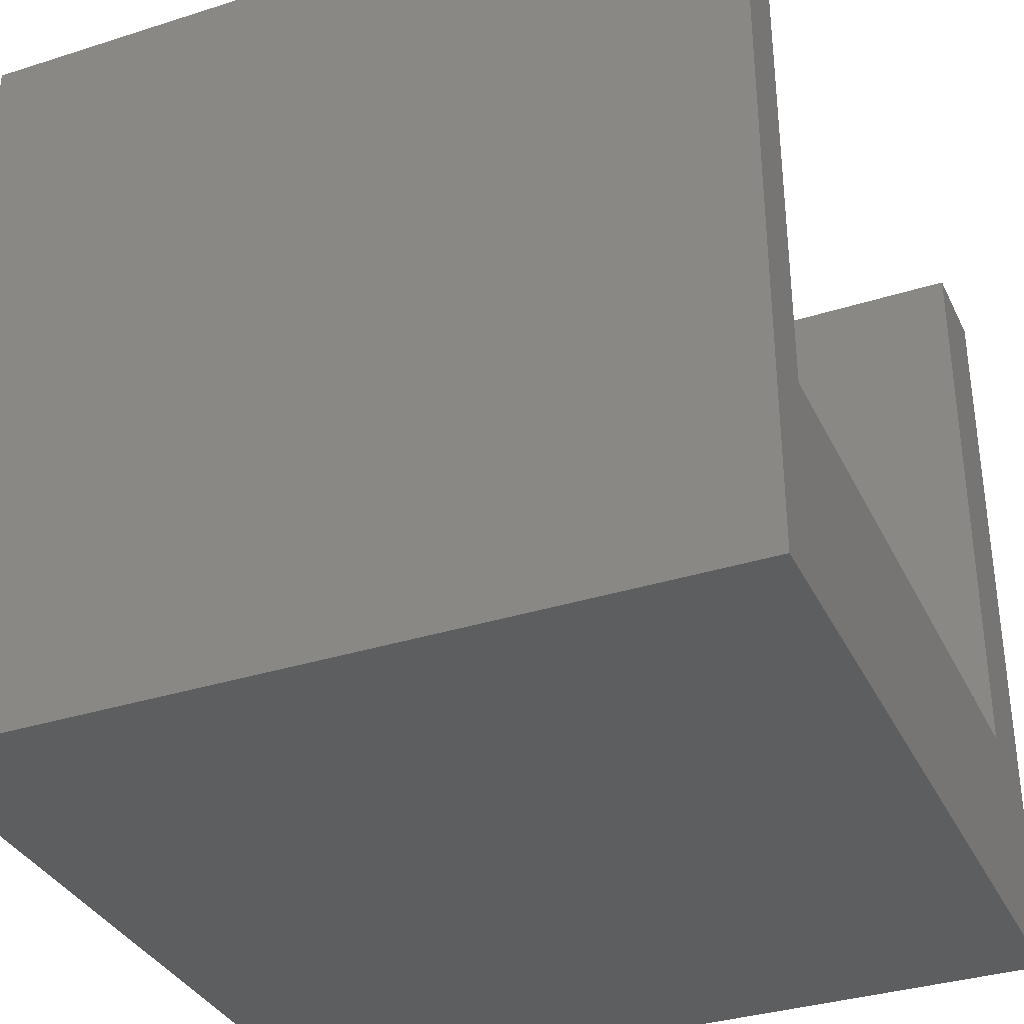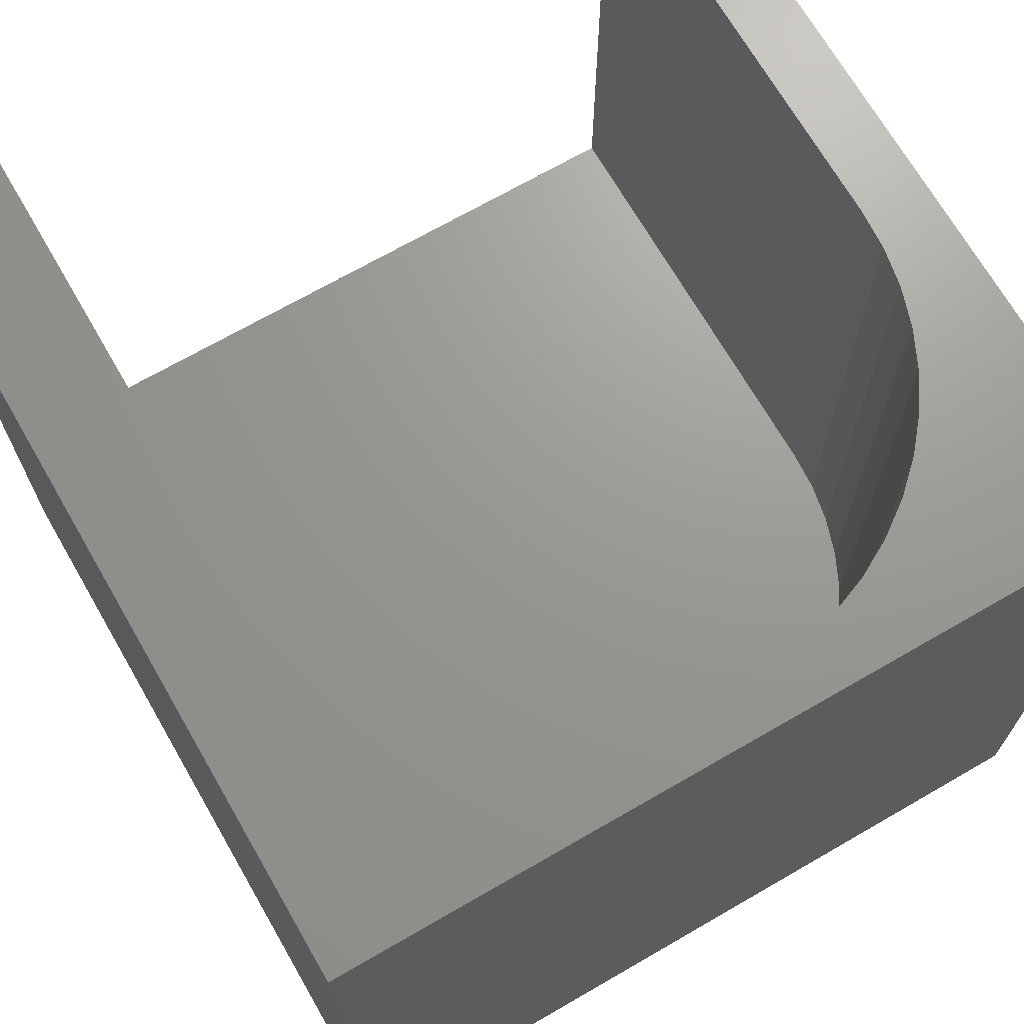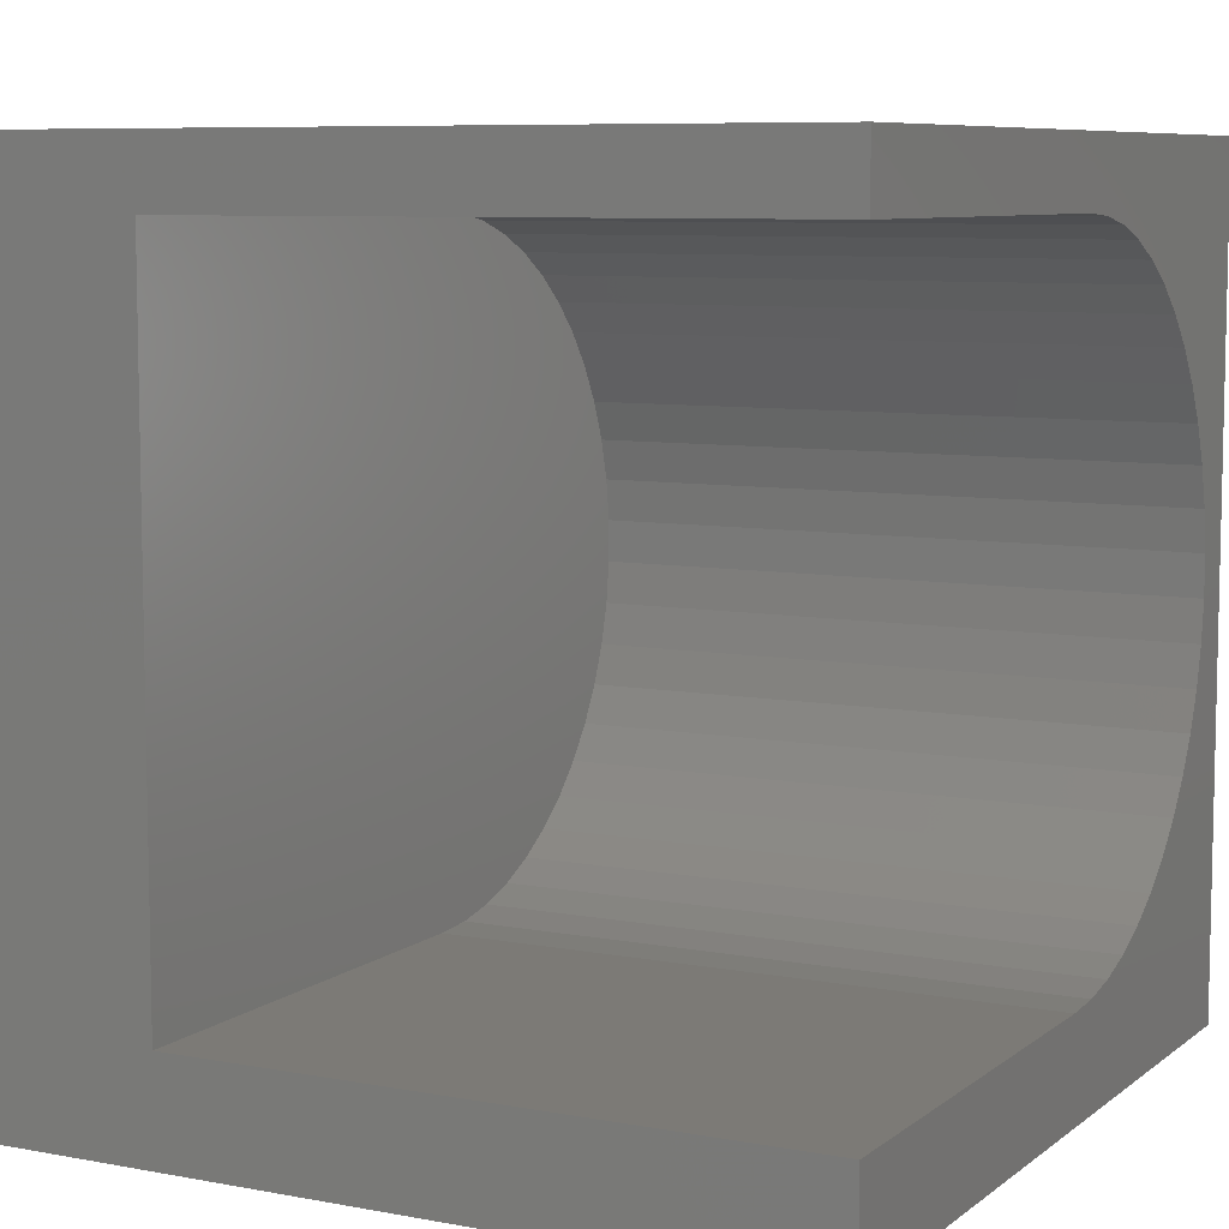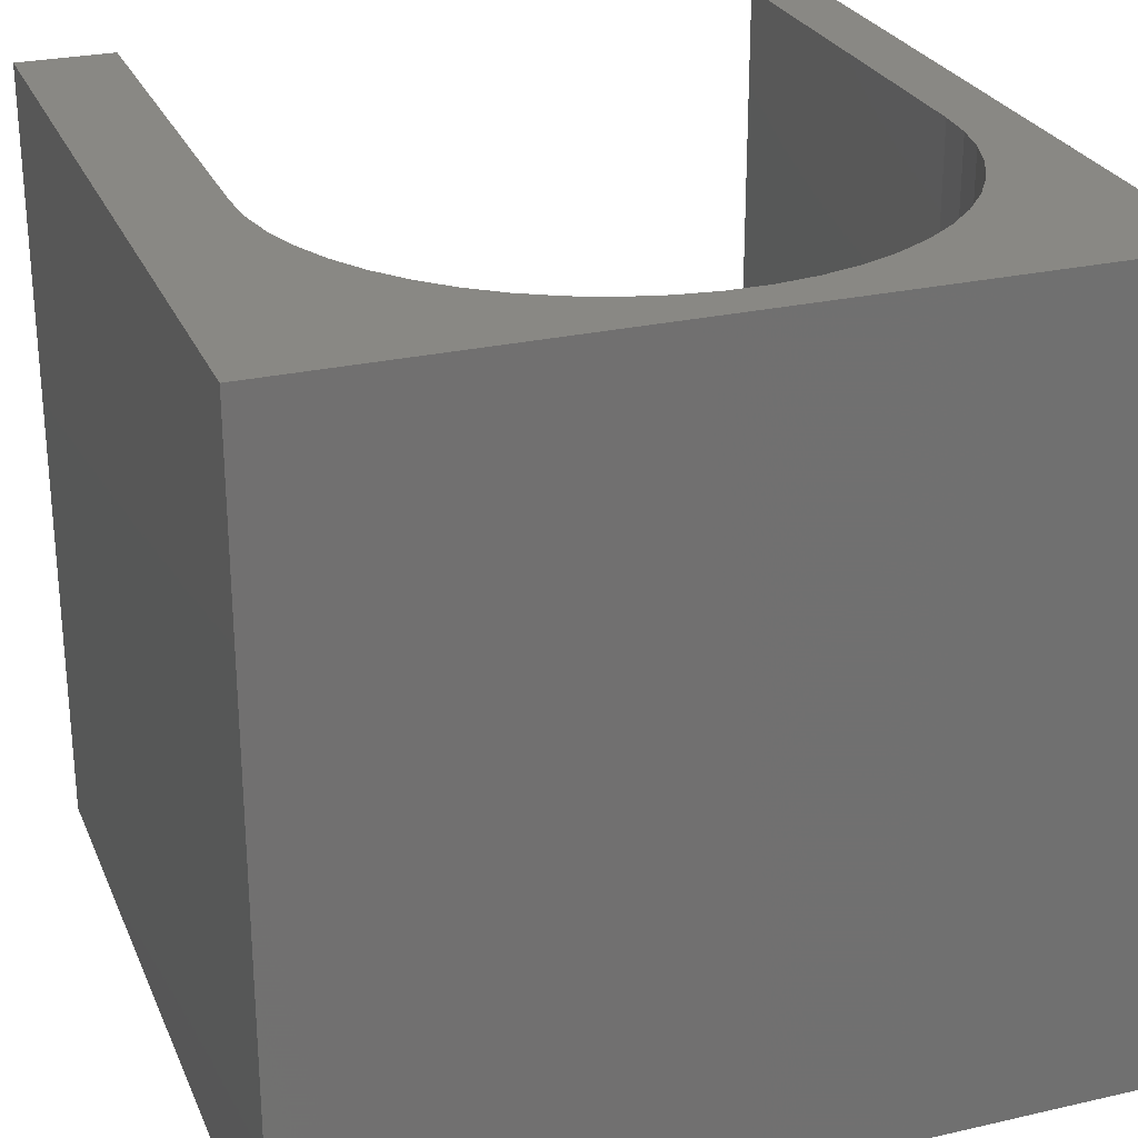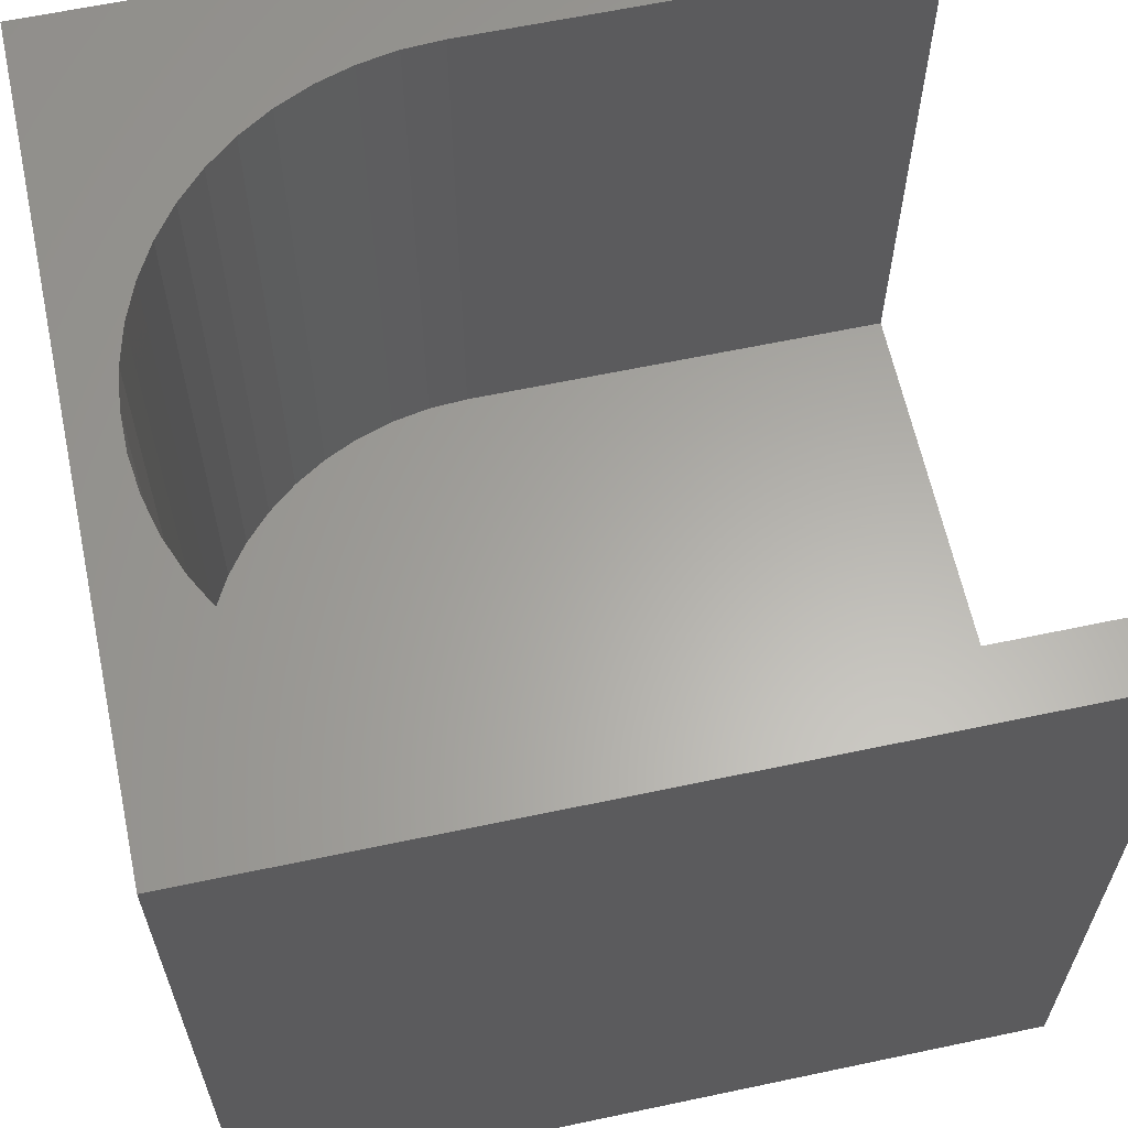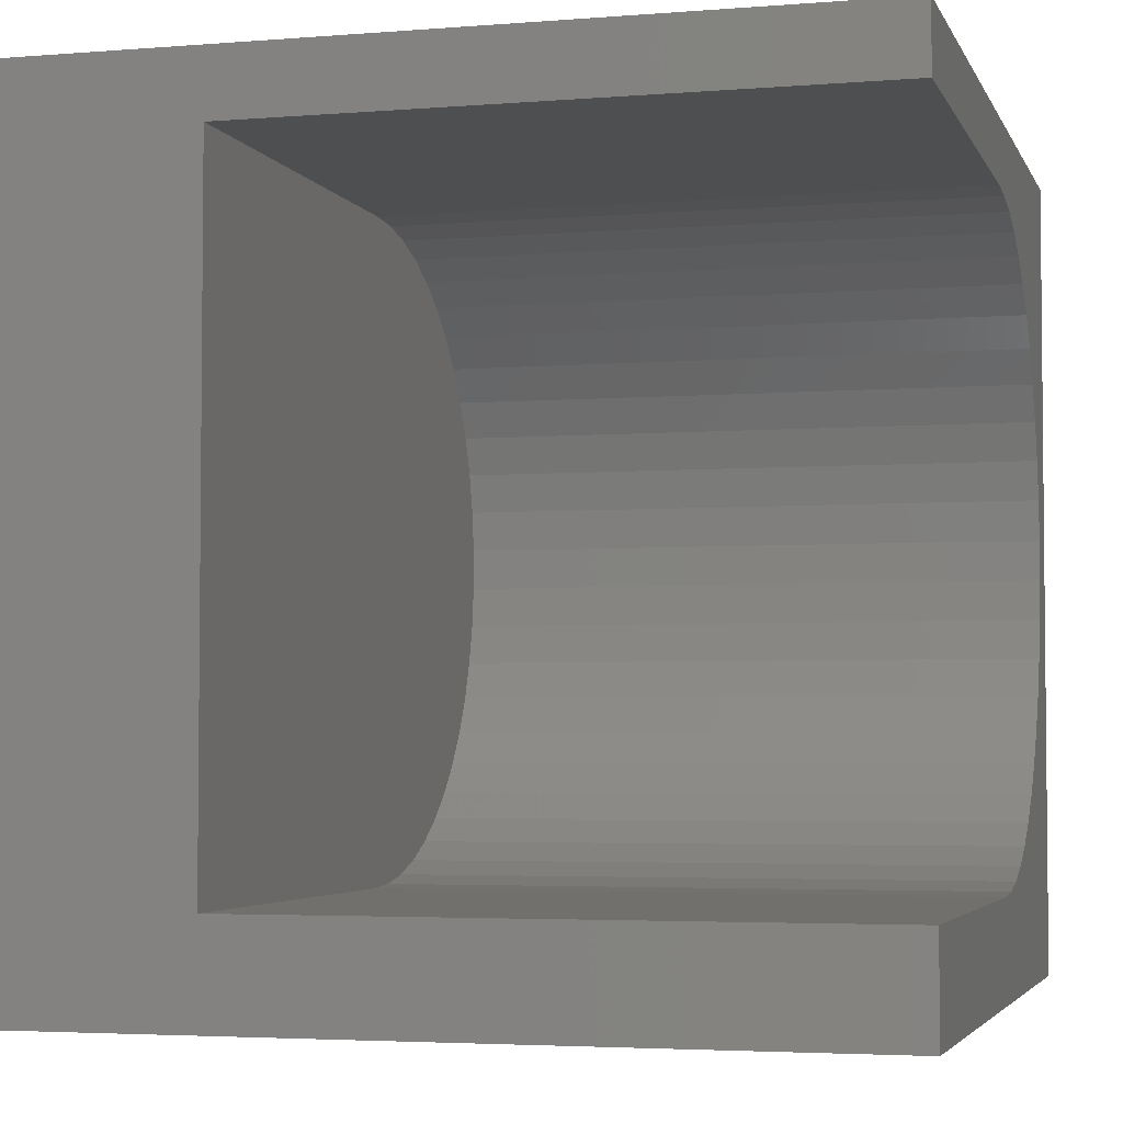
<metadata>
{"format":"stl","ext":"stl","renderer":"f3d","projection":"perspective","resolution":1024,"background":"white","views":[{"elev":-34.6,"azim":-156.9,"up":"+Z"},{"elev":69.8,"azim":60.0,"up":"+Z"},{"elev":7.8,"azim":-62.3,"up":"+Y"},{"elev":26.6,"azim":70.3,"up":"+Z"},{"elev":62.6,"azim":167.9,"up":"+Z"},{"elev":-3.7,"azim":-74.8,"up":"+Y"}]}
</metadata>
<code>
# stl→obj: 64 verts, 124 faces
v 0 9.204 10
v 0 10 10
v 0 9.204 2.594
v 0 10 0
v 0 1.209 2.594
v 0 0 0
v 0 1.209 10
v 0 0 10
v 5.95 9.172 10
v 6.443 9.078 10
v 10 10 10
v 6.92 8.923 10
v 7.375 8.709 10
v 7.798 8.44 10
v 9.066 3.505 10
v 8.824 3.065 10
v 10 0 10
v 5.449 1.209 10
v 9.251 3.971 10
v 6.92 1.49 10
v 7.375 1.704 10
v 7.798 1.973 10
v 6.443 1.335 10
v 5.95 1.241 10
v 8.185 8.12 10
v 8.529 7.754 10
v 8.824 7.348 10
v 9.066 6.908 10
v 9.251 6.442 10
v 9.375 5.956 10
v 9.438 5.458 10
v 9.438 4.956 10
v 9.375 4.458 10
v 8.529 2.659 10
v 8.185 2.293 10
v 5.449 9.204 10
v 10 10 0
v 10 0 0
v 5.449 9.204 2.594
v 5.449 1.209 2.594
v 5.95 9.172 2.594
v 7.798 8.44 2.594
v 7.375 8.709 2.594
v 9.375 4.458 2.594
v 9.251 3.971 2.594
v 5.95 1.241 2.594
v 6.92 1.49 2.594
v 7.375 1.704 2.594
v 7.798 1.973 2.594
v 6.92 8.923 2.594
v 6.443 9.078 2.594
v 8.185 2.293 2.594
v 8.529 2.659 2.594
v 8.824 3.065 2.594
v 6.443 1.335 2.594
v 9.066 3.505 2.594
v 9.438 4.956 2.594
v 9.438 5.458 2.594
v 9.375 5.956 2.594
v 9.251 6.442 2.594
v 9.066 6.908 2.594
v 8.824 7.348 2.594
v 8.529 7.754 2.594
v 8.185 8.12 2.594
f 1 2 3
f 3 2 4
f 3 4 5
f 5 4 6
f 5 6 7
f 7 6 8
f 9 10 11
f 10 12 11
f 11 12 13
f 11 13 14
f 15 16 17
f 7 8 18
f 18 8 17
f 15 17 19
f 20 17 21
f 21 17 22
f 20 23 17
f 17 23 24
f 17 24 18
f 14 25 11
f 11 25 26
f 11 26 27
f 27 28 11
f 11 28 29
f 11 29 30
f 30 31 11
f 11 31 32
f 11 32 17
f 17 32 33
f 17 33 19
f 16 34 17
f 17 34 35
f 17 35 22
f 9 11 36
f 36 11 2
f 36 2 1
f 37 11 38
f 38 11 17
f 4 37 6
f 6 37 38
f 11 37 2
f 2 37 4
f 38 17 6
f 6 17 8
f 3 5 39
f 39 5 40
f 39 40 41
f 42 43 40
f 44 40 45
f 45 40 46
f 47 48 49
f 43 50 40
f 40 50 51
f 40 51 41
f 49 52 47
f 47 52 53
f 47 53 54
f 46 55 45
f 45 55 47
f 45 47 56
f 56 47 54
f 44 57 40
f 40 57 58
f 40 58 59
f 59 60 40
f 40 60 61
f 40 61 62
f 62 63 40
f 40 63 64
f 40 64 42
f 3 39 1
f 1 39 36
f 40 18 24
f 40 24 46
f 46 24 23
f 46 23 55
f 55 23 20
f 55 20 47
f 47 20 21
f 47 21 48
f 48 21 22
f 48 22 49
f 49 22 35
f 49 35 52
f 52 35 34
f 52 34 53
f 53 34 16
f 53 16 54
f 54 16 15
f 54 15 56
f 56 15 19
f 56 19 45
f 45 19 33
f 45 33 44
f 44 33 32
f 44 32 57
f 57 32 31
f 57 31 58
f 58 31 30
f 58 30 59
f 59 30 29
f 59 29 60
f 60 29 28
f 60 28 61
f 61 28 27
f 61 27 62
f 62 27 26
f 62 26 63
f 63 26 25
f 63 25 64
f 64 25 14
f 64 14 42
f 42 14 13
f 42 13 43
f 43 13 12
f 43 12 50
f 50 12 10
f 50 10 51
f 51 10 9
f 51 9 41
f 41 9 36
f 41 36 39
f 40 5 18
f 18 5 7

</code>
